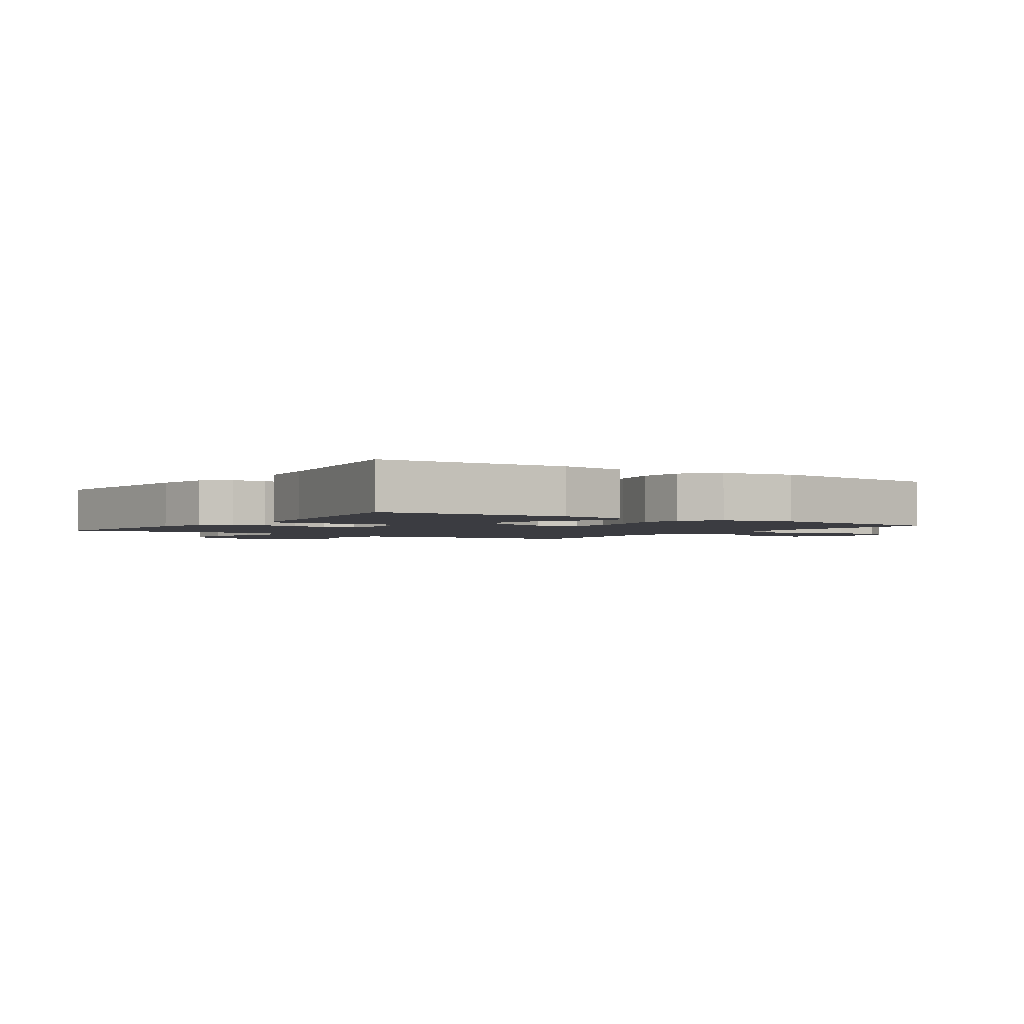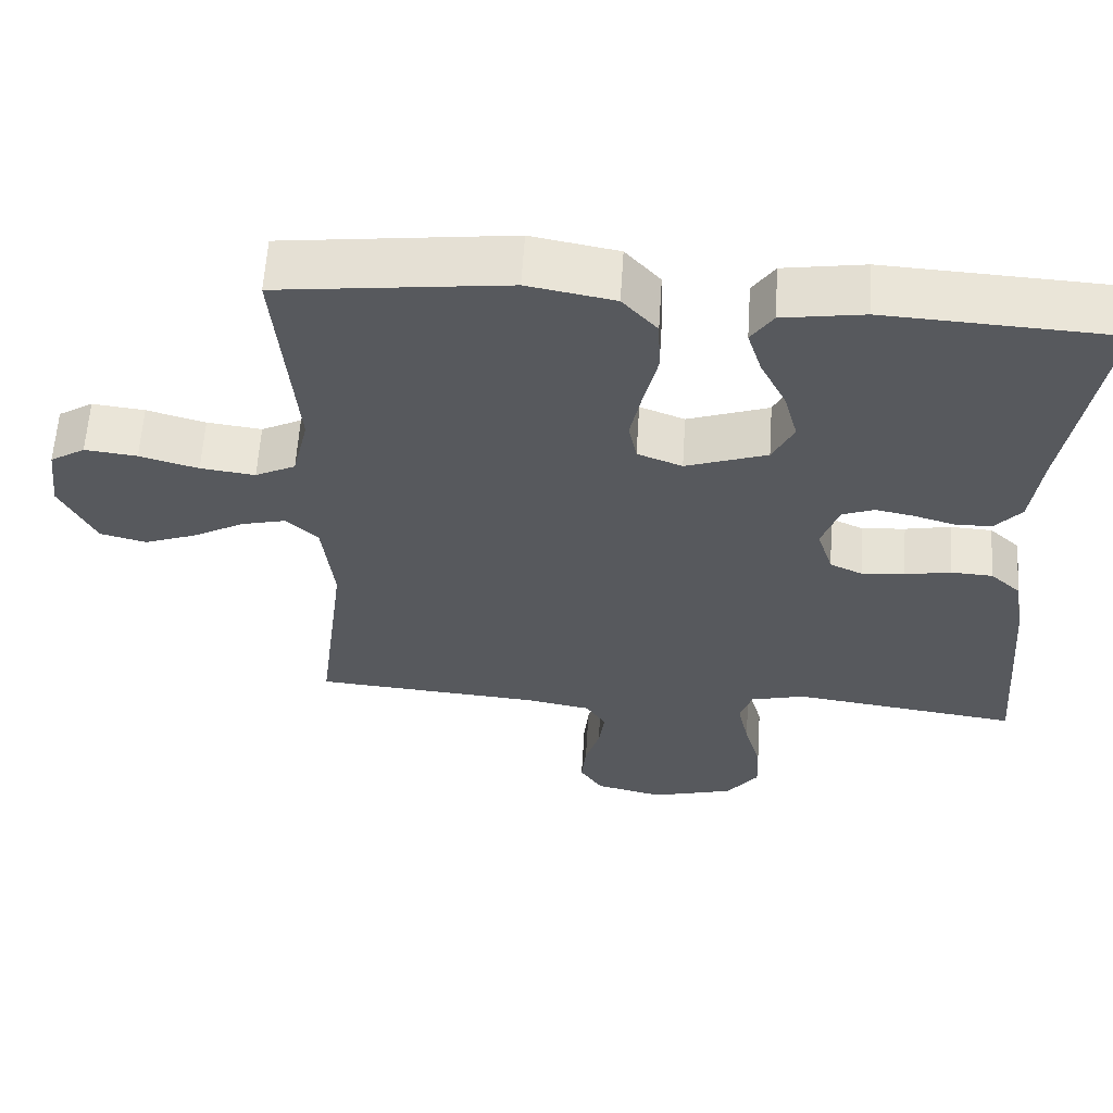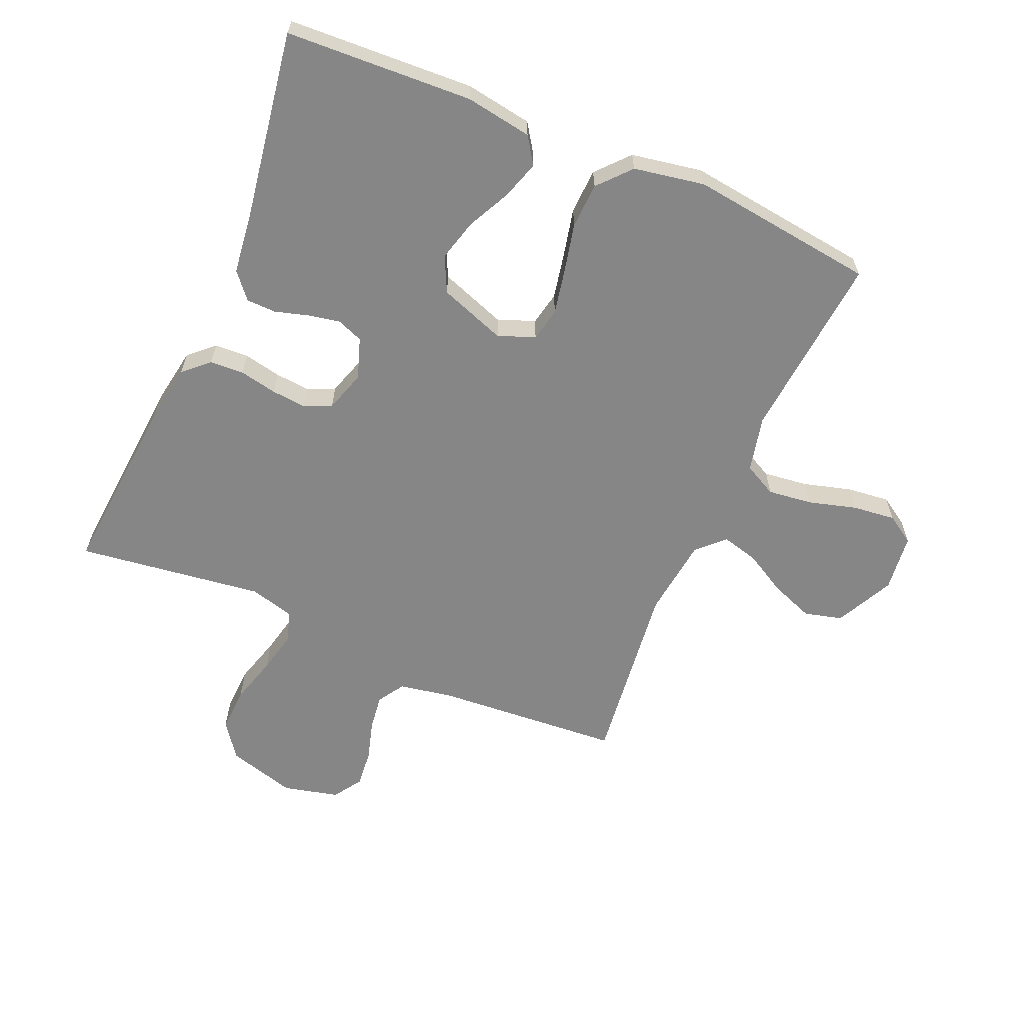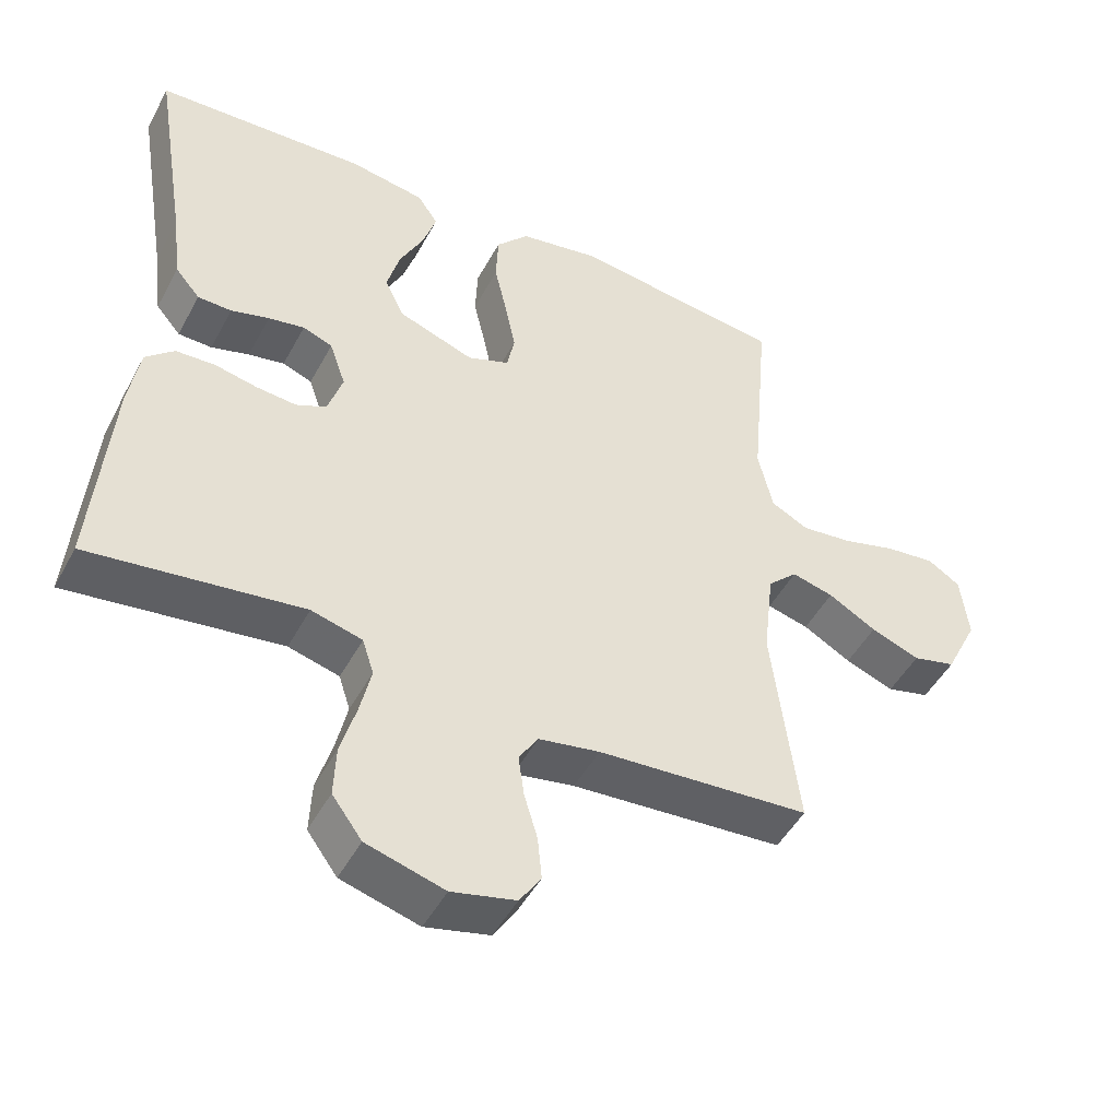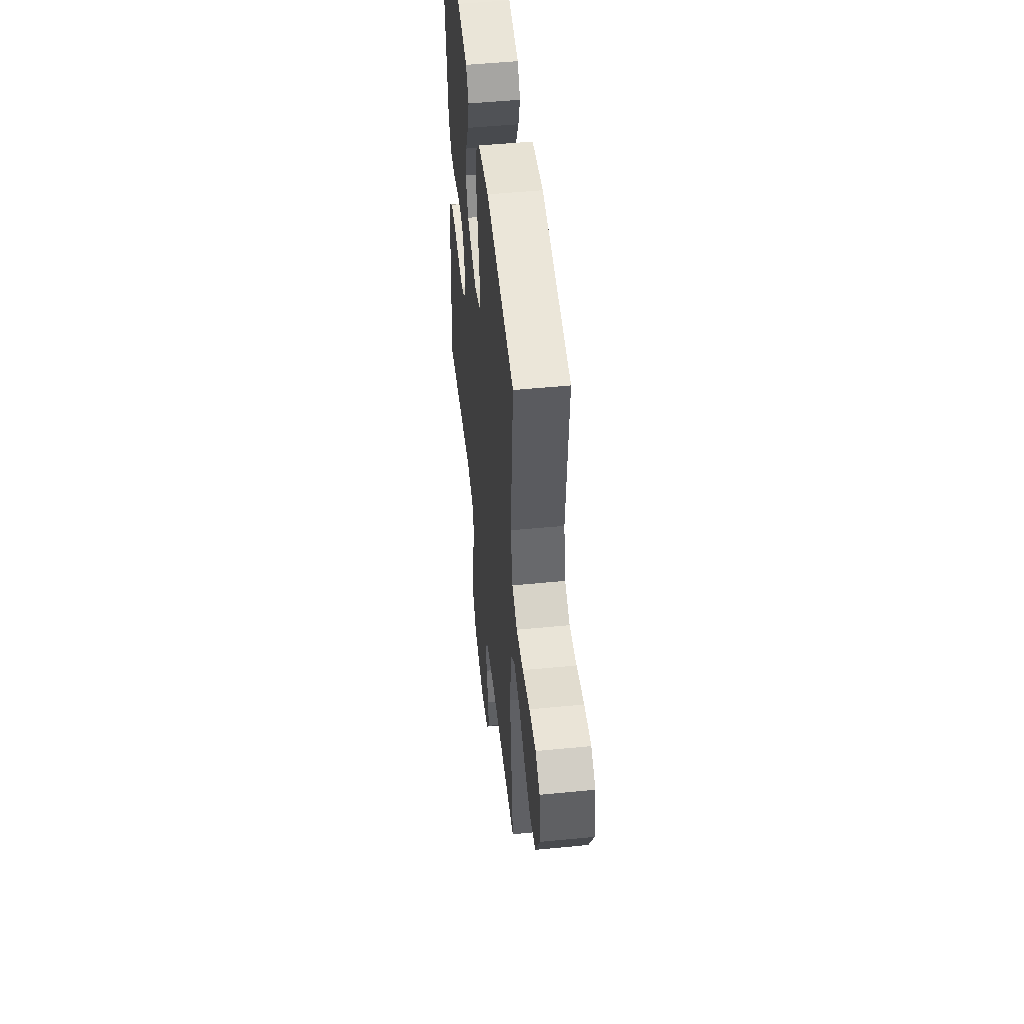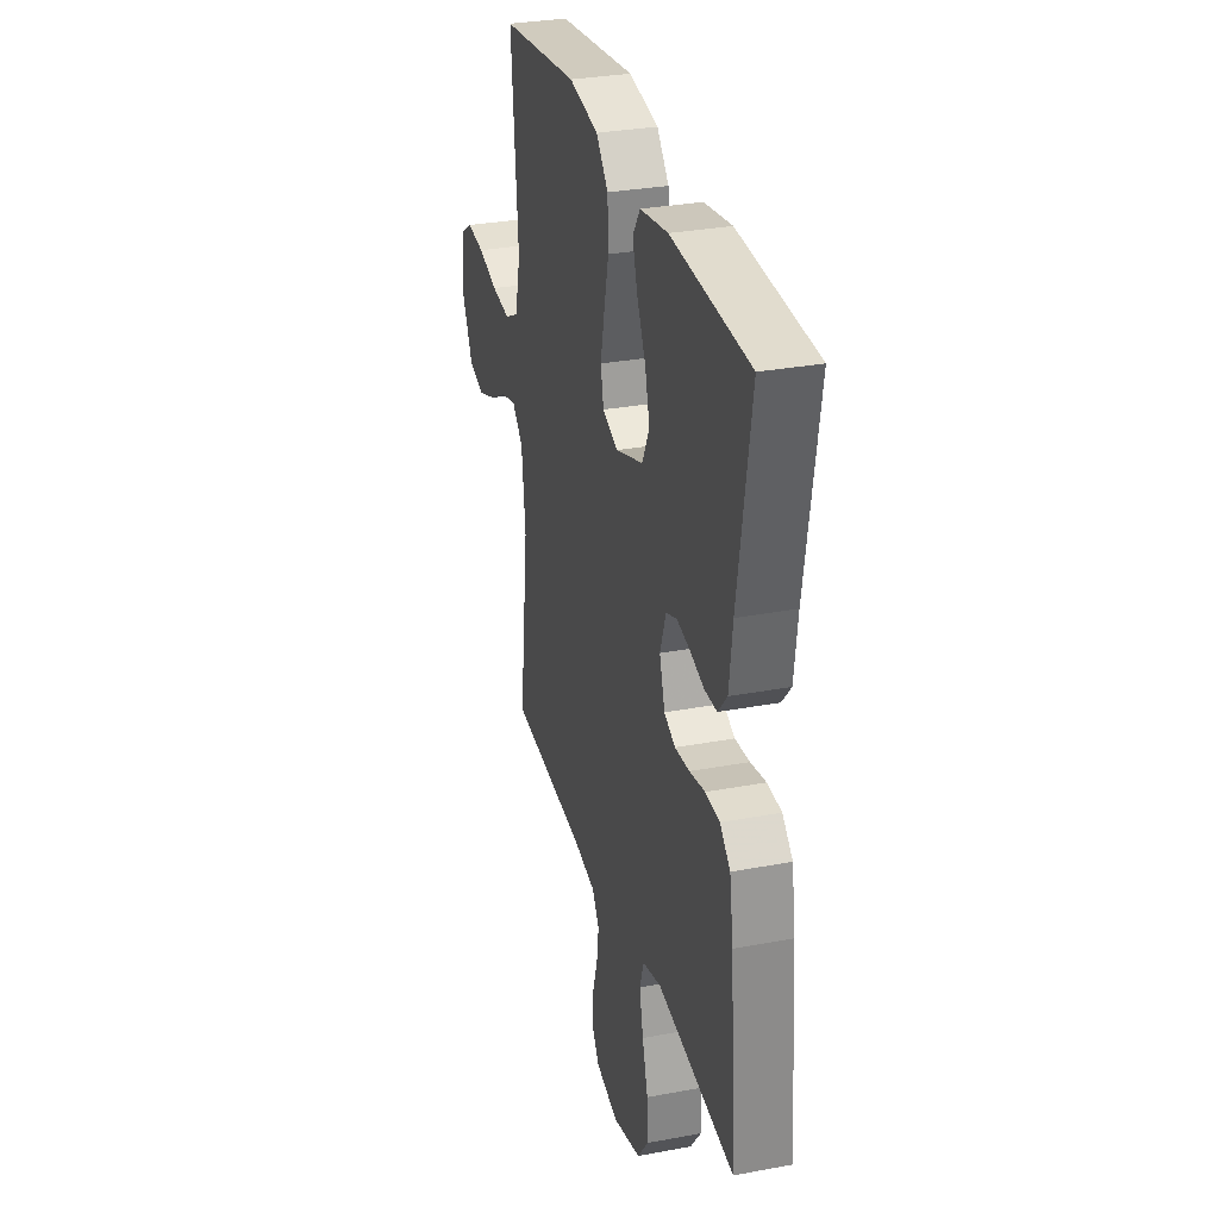
<metadata>
{"format":"obj","ext":"obj","renderer":"f3d","projection":"perspective","resolution":1024,"background":"white","views":[{"elev":-2.2,"azim":-34.3,"up":"+Y"},{"elev":60.5,"azim":-176.3,"up":"+Z"},{"elev":-62.2,"azim":-23.5,"up":"+Y"},{"elev":-48.0,"azim":-27.3,"up":"+Z"},{"elev":50.8,"azim":83.9,"up":"+Z"},{"elev":30.8,"azim":-105.1,"up":"+Z"}]}
</metadata>
<code>
v -0.5 0.07 0.5
v -0.2 0.07 0.516
v -0.093 0.07 0.499
v -0.064 0.07 0.456
v -0.083 0.07 0.395
v -0.117 0.07 0.326
v -0.135 0.07 0.258
v -0.107 0.07 0.201
v 0 0.07 0.163
v 0.059 0.07 0.186
v 0.07 0.07 0.24
v 0.055 0.07 0.313
v 0.037 0.07 0.391
v 0.04 0.07 0.464
v 0.086 0.07 0.516
v 0.2 0.07 0.537
v 0.5 0.07 0.5
v 0.474 0.07 0.2
v 0.495 0.07 0.11
v 0.548 0.07 0.083
v 0.62 0.07 0.092
v 0.697 0.07 0.114
v 0.766 0.07 0.122
v 0.812 0.07 0.093
v 0.823 0.07 0
v 0.777 0.07 -0.094
v 0.716 0.07 -0.11
v 0.647 0.07 -0.084
v 0.579 0.07 -0.046
v 0.52 0.07 -0.031
v 0.478 0.07 -0.072
v 0.463 0.07 -0.2
v 0.5 0.07 -0.5
v 0.2 0.07 -0.523
v 0.114 0.07 -0.539
v 0.087 0.07 -0.582
v 0.095 0.07 -0.64
v 0.114 0.07 -0.704
v 0.12 0.07 -0.765
v 0.09 0.07 -0.811
v 0 0.07 -0.833
v -0.11 0.07 -0.802
v -0.152 0.07 -0.745
v -0.149 0.07 -0.673
v -0.127 0.07 -0.596
v -0.112 0.07 -0.528
v -0.128 0.07 -0.478
v -0.2 0.07 -0.459
v -0.5 0.07 -0.5
v -0.476 0.07 -0.2
v -0.461 0.07 -0.109
v -0.421 0.07 -0.072
v -0.366 0.07 -0.069
v -0.306 0.07 -0.081
v -0.249 0.07 -0.086
v -0.206 0.07 -0.066
v -0.185 0.07 0
v -0.208 0.07 0.066
v -0.25 0.07 0.082
v -0.301 0.07 0.072
v -0.355 0.07 0.056
v -0.403 0.07 0.057
v -0.438 0.07 0.098
v -0.451 0.07 0.2
v -0.5 0 0.5
v -0.2 0 0.516
v -0.093 0 0.499
v -0.064 0 0.456
v -0.083 0 0.395
v -0.117 0 0.326
v -0.135 0 0.258
v -0.107 0 0.201
v 0 0 0.163
v 0.059 0 0.186
v 0.07 0 0.24
v 0.055 0 0.313
v 0.037 0 0.391
v 0.04 0 0.464
v 0.086 0 0.516
v 0.2 0 0.537
v 0.5 0 0.5
v 0.474 0 0.2
v 0.495 0 0.11
v 0.548 0 0.083
v 0.62 0 0.092
v 0.697 0 0.114
v 0.766 0 0.122
v 0.812 0 0.093
v 0.823 0 0
v 0.777 0 -0.094
v 0.716 0 -0.11
v 0.647 0 -0.084
v 0.579 0 -0.046
v 0.52 0 -0.031
v 0.478 0 -0.072
v 0.463 0 -0.2
v 0.5 0 -0.5
v 0.2 0 -0.523
v 0.114 0 -0.539
v 0.087 0 -0.582
v 0.095 0 -0.64
v 0.114 0 -0.704
v 0.12 0 -0.765
v 0.09 0 -0.811
v 0 0 -0.833
v -0.11 0 -0.802
v -0.152 0 -0.745
v -0.149 0 -0.673
v -0.127 0 -0.596
v -0.112 0 -0.528
v -0.128 0 -0.478
v -0.2 0 -0.459
v -0.5 0 -0.5
v -0.476 0 -0.2
v -0.461 0 -0.109
v -0.421 0 -0.072
v -0.366 0 -0.069
v -0.306 0 -0.081
v -0.249 0 -0.086
v -0.206 0 -0.066
v -0.185 0 0
v -0.208 0 0.066
v -0.25 0 0.082
v -0.301 0 0.072
v -0.355 0 0.056
v -0.403 0 0.057
v -0.438 0 0.098
v -0.451 0 0.2
f 61 62 63 64
f 60 61 64 1
f 59 60 1 2
f 58 59 2 3
f 57 58 3
f 51 52 53 54
f 51 54 55
f 48 49 50 51
f 47 48 51 55
f 46 47 55 56
f 42 43 44 45
f 42 45 46
f 41 42 46
f 37 38 39 40
f 36 37 40 41
f 32 33 34
f 31 32 34 35
f 26 27 28 29
f 26 29 30
f 25 26 30
f 24 25 30
f 21 22 23 24
f 20 21 24 30
f 19 20 30 31
f 15 16 17 18
f 12 13 14 15
f 11 12 15 18
f 10 11 18 19
f 3 4 5 6
f 3 6 7
f 57 3 7
f 41 46 56 57
f 36 41 57 7
f 35 36 7 8
f 31 35 8 9
f 9 10 19 31
f 128 127 126 125
f 65 128 125 124
f 66 65 124 123
f 67 66 123 122
f 67 122 121
f 118 117 116 115
f 119 118 115
f 115 114 113 112
f 119 115 112 111
f 120 119 111 110
f 109 108 107 106
f 110 109 106
f 110 106 105
f 104 103 102 101
f 105 104 101 100
f 98 97 96
f 99 98 96 95
f 93 92 91 90
f 94 93 90
f 94 90 89
f 94 89 88
f 88 87 86 85
f 94 88 85 84
f 95 94 84 83
f 82 81 80 79
f 79 78 77 76
f 82 79 76 75
f 83 82 75 74
f 70 69 68 67
f 71 70 67
f 71 67 121
f 121 120 110 105
f 71 121 105 100
f 72 71 100 99
f 73 72 99 95
f 95 83 74 73
f 1 65 66 2
f 2 66 67 3
f 3 67 68 4
f 4 68 69 5
f 5 69 70 6
f 6 70 71 7
f 7 71 72 8
f 8 72 73 9
f 9 73 74 10
f 10 74 75 11
f 11 75 76 12
f 12 76 77 13
f 13 77 78 14
f 14 78 79 15
f 15 79 80 16
f 16 80 81 17
f 17 81 82 18
f 18 82 83 19
f 19 83 84 20
f 20 84 85 21
f 21 85 86 22
f 22 86 87 23
f 23 87 88 24
f 24 88 89 25
f 25 89 90 26
f 26 90 91 27
f 27 91 92 28
f 28 92 93 29
f 29 93 94 30
f 30 94 95 31
f 31 95 96 32
f 32 96 97 33
f 33 97 98 34
f 34 98 99 35
f 35 99 100 36
f 36 100 101 37
f 37 101 102 38
f 38 102 103 39
f 39 103 104 40
f 40 104 105 41
f 41 105 106 42
f 42 106 107 43
f 43 107 108 44
f 44 108 109 45
f 45 109 110 46
f 46 110 111 47
f 47 111 112 48
f 48 112 113 49
f 49 113 114 50
f 50 114 115 51
f 51 115 116 52
f 52 116 117 53
f 53 117 118 54
f 54 118 119 55
f 55 119 120 56
f 56 120 121 57
f 57 121 122 58
f 58 122 123 59
f 59 123 124 60
f 60 124 125 61
f 61 125 126 62
f 62 126 127 63
f 63 127 128 64
f 64 128 65 1

</code>
